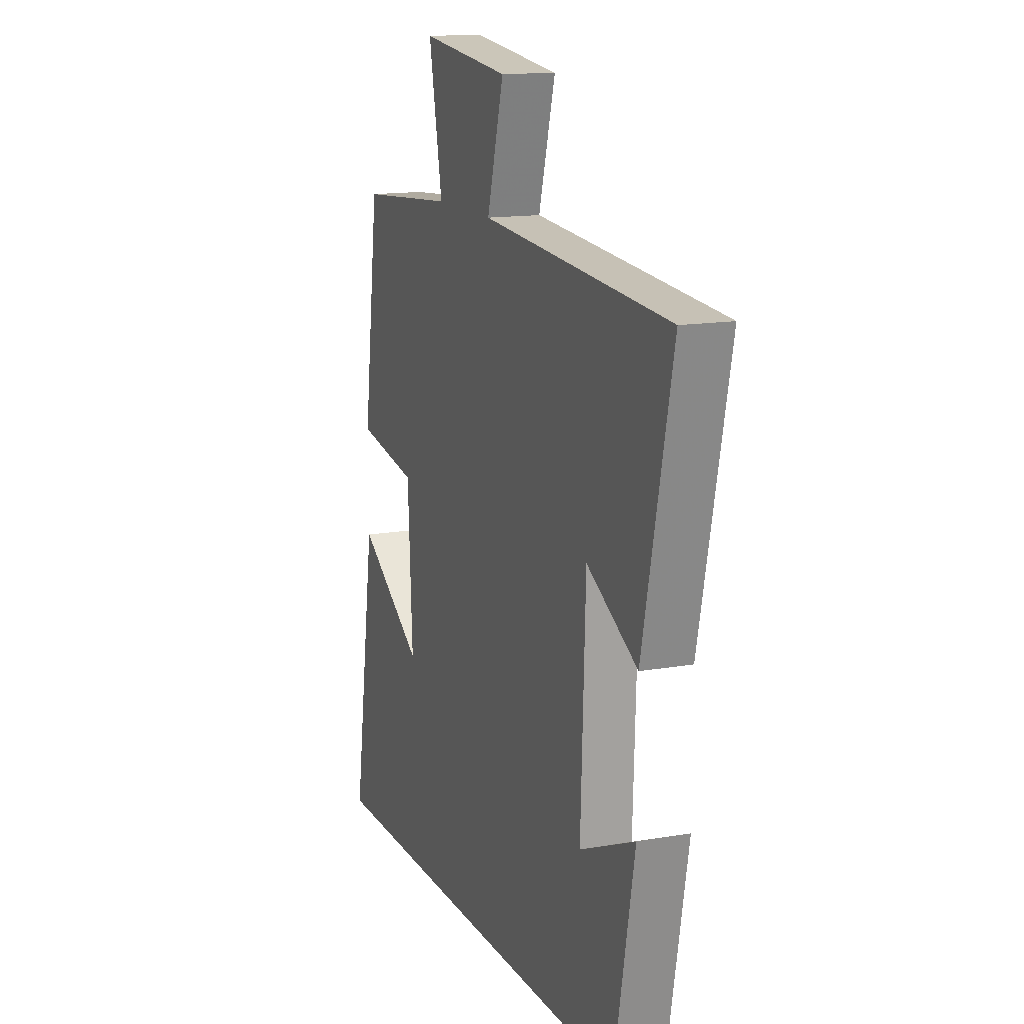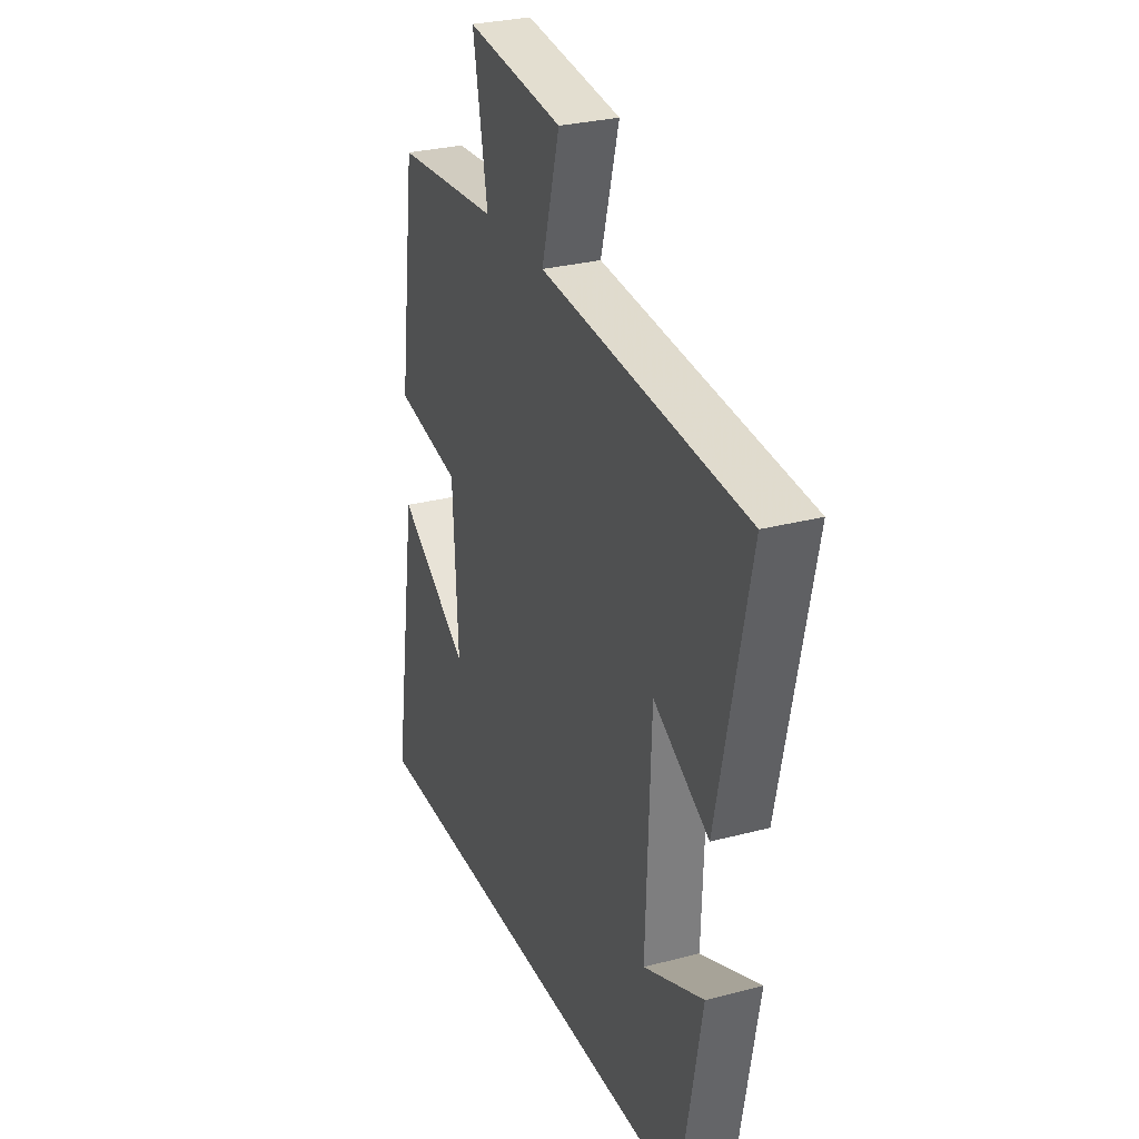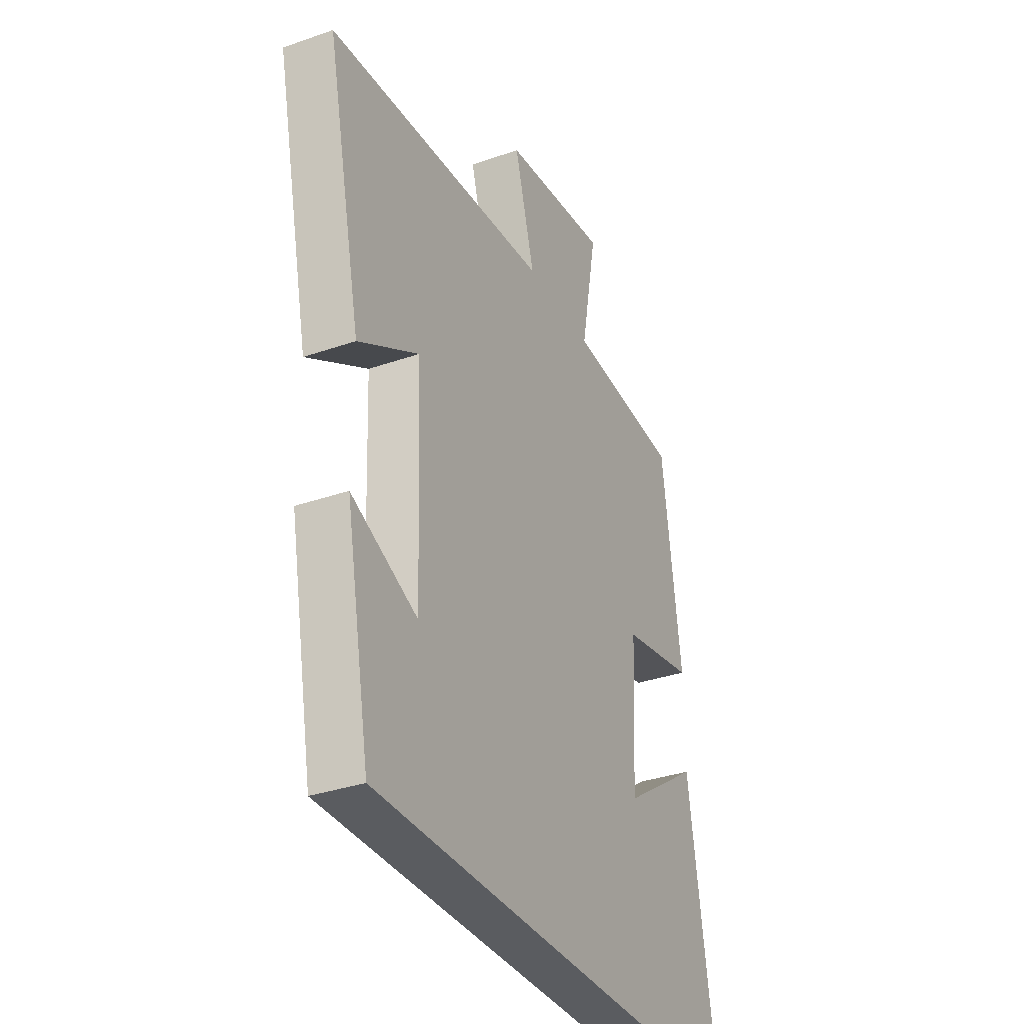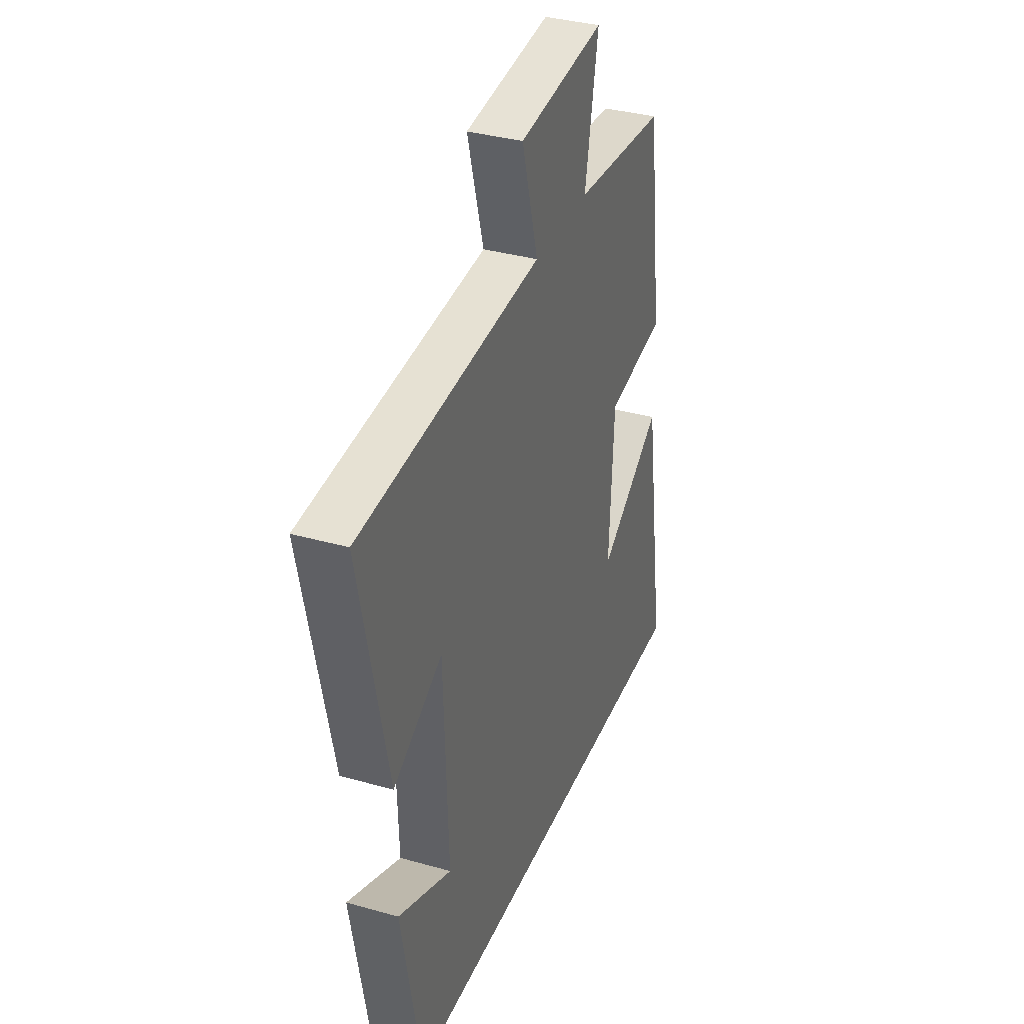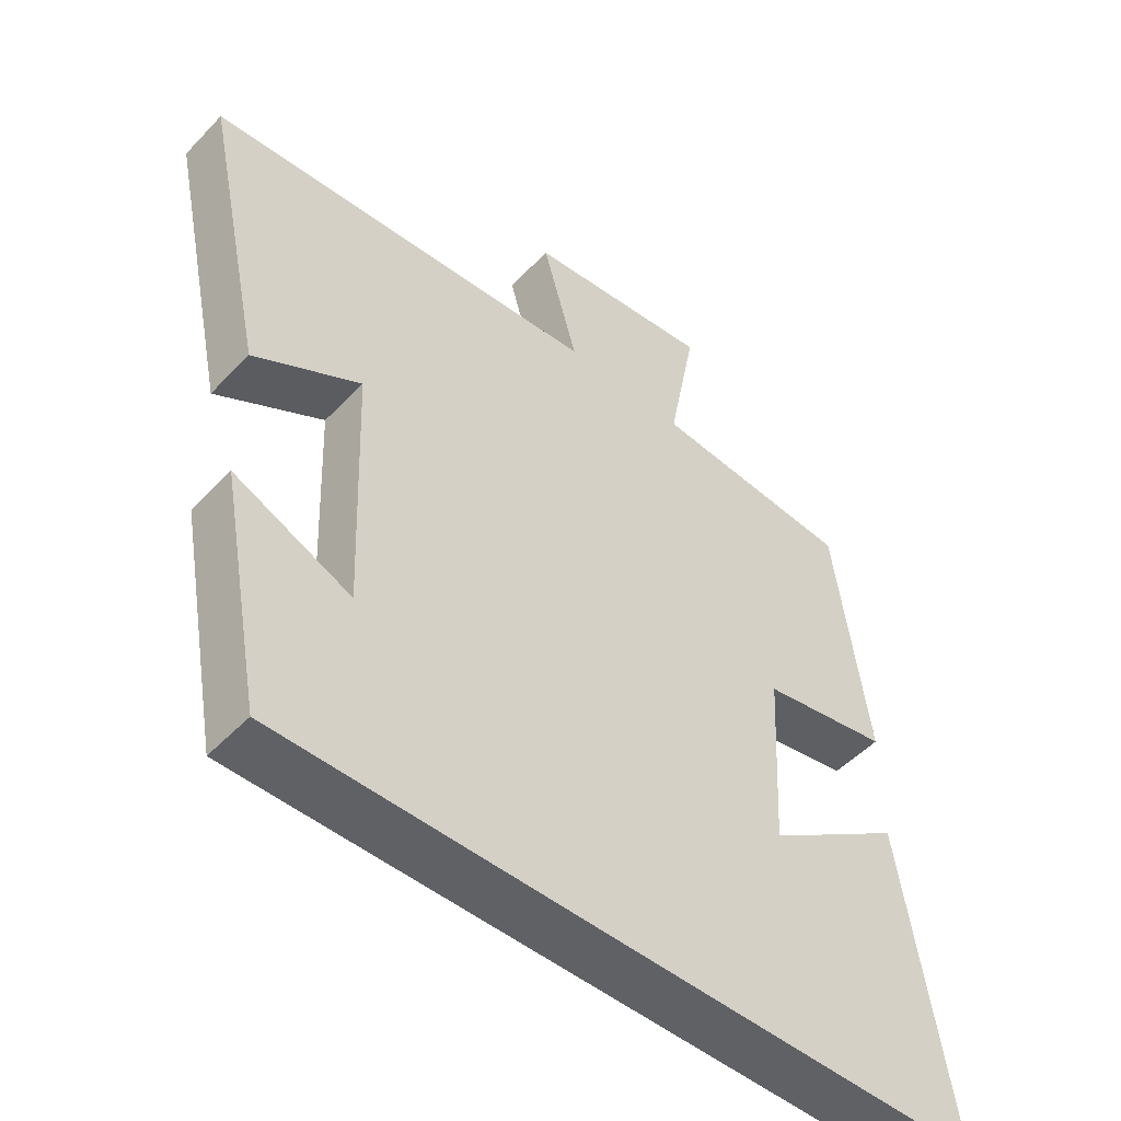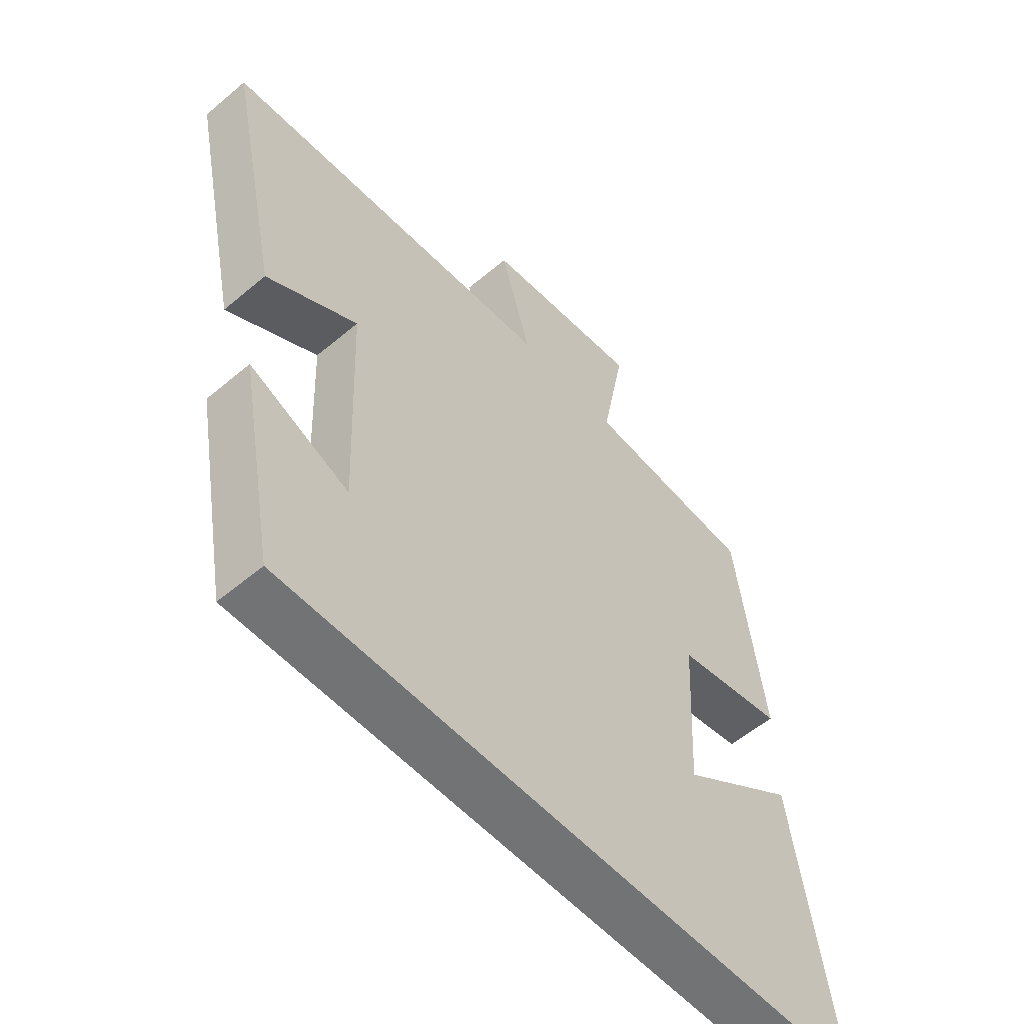
<metadata>
{"format":"obj","ext":"obj","renderer":"f3d","projection":"perspective","resolution":1024,"background":"white","views":[{"elev":14.3,"azim":-111.2,"up":"+Z"},{"elev":28.8,"azim":-111.5,"up":"+Z"},{"elev":-33.6,"azim":-64.5,"up":"+Z"},{"elev":35.3,"azim":-69.4,"up":"+Z"},{"elev":-50.3,"azim":-41.5,"up":"+Z"},{"elev":-55.9,"azim":-48.5,"up":"+Z"}]}
</metadata>
<code>
v 0.452 0.07 0.477
v 0.5 0.07 0.119
v 0.315 0.07 0.085
v 0.301 0.07 -0.179
v 0.5 0.07 -0.045
v 0.57 0.07 -0.5
v -0.438 0.07 -0.5
v -0.5 0.07 -0.168
v -0.331 0.07 -0.242
v -0.345 0.07 0.128
v -0.5 0.07 0.04
v -0.589 0.07 0.455
v -0.016 0.07 0.5
v -0.067 0.07 0.684
v 0.203 0.07 0.716
v 0.162 0.07 0.5
v 0.452 0 0.477
v 0.5 0 0.119
v 0.315 0 0.085
v 0.301 0 -0.179
v 0.5 0 -0.045
v 0.57 0 -0.5
v -0.438 0 -0.5
v -0.5 0 -0.168
v -0.331 0 -0.242
v -0.345 0 0.128
v -0.5 0 0.04
v -0.589 0 0.455
v -0.016 0 0.5
v -0.067 0 0.684
v 0.203 0 0.716
v 0.162 0 0.5
f 13 14 15 16
f 10 11 12 13
f 9 10 13 16
f 7 8 9
f 4 5 6
f 4 6 7 9
f 16 1 2 3
f 3 4 9 16
f 32 31 30 29
f 29 28 27 26
f 32 29 26 25
f 25 24 23
f 22 21 20
f 25 23 22 20
f 19 18 17 32
f 32 25 20 19
f 1 17 18 2
f 2 18 19 3
f 3 19 20 4
f 4 20 21 5
f 5 21 22 6
f 6 22 23 7
f 7 23 24 8
f 8 24 25 9
f 9 25 26 10
f 10 26 27 11
f 11 27 28 12
f 12 28 29 13
f 13 29 30 14
f 14 30 31 15
f 15 31 32 16
f 16 32 17 1

</code>
